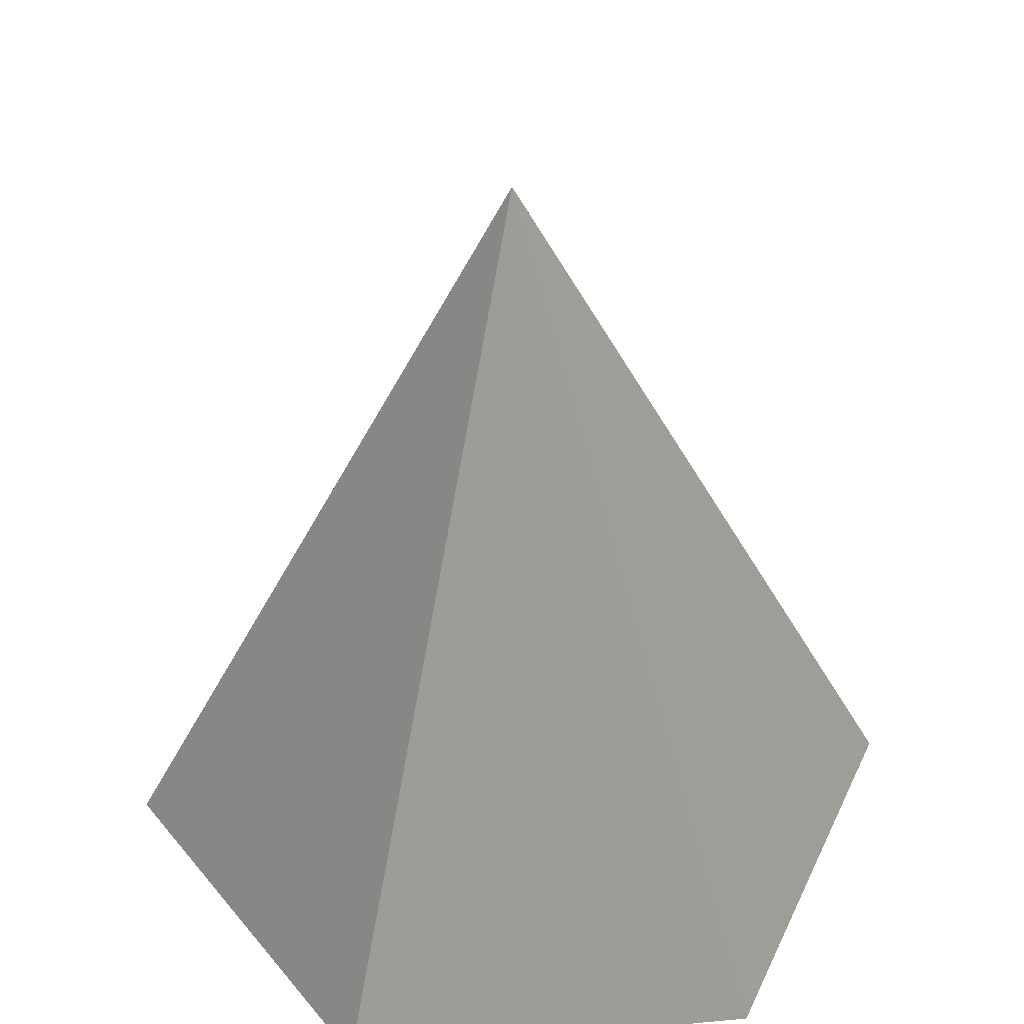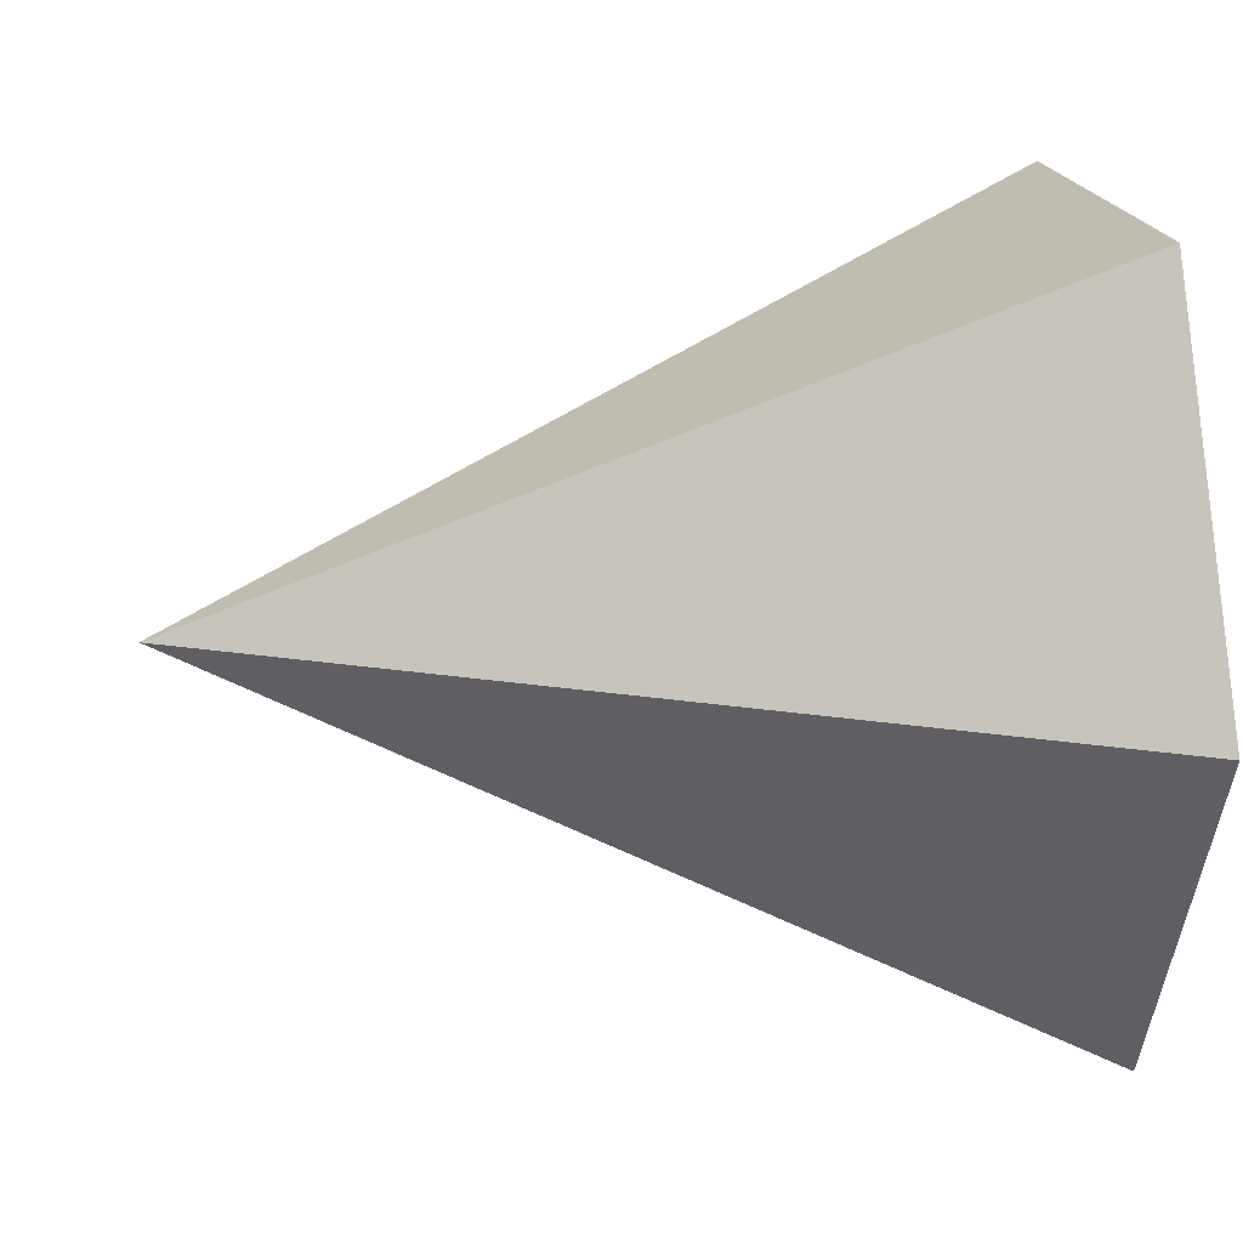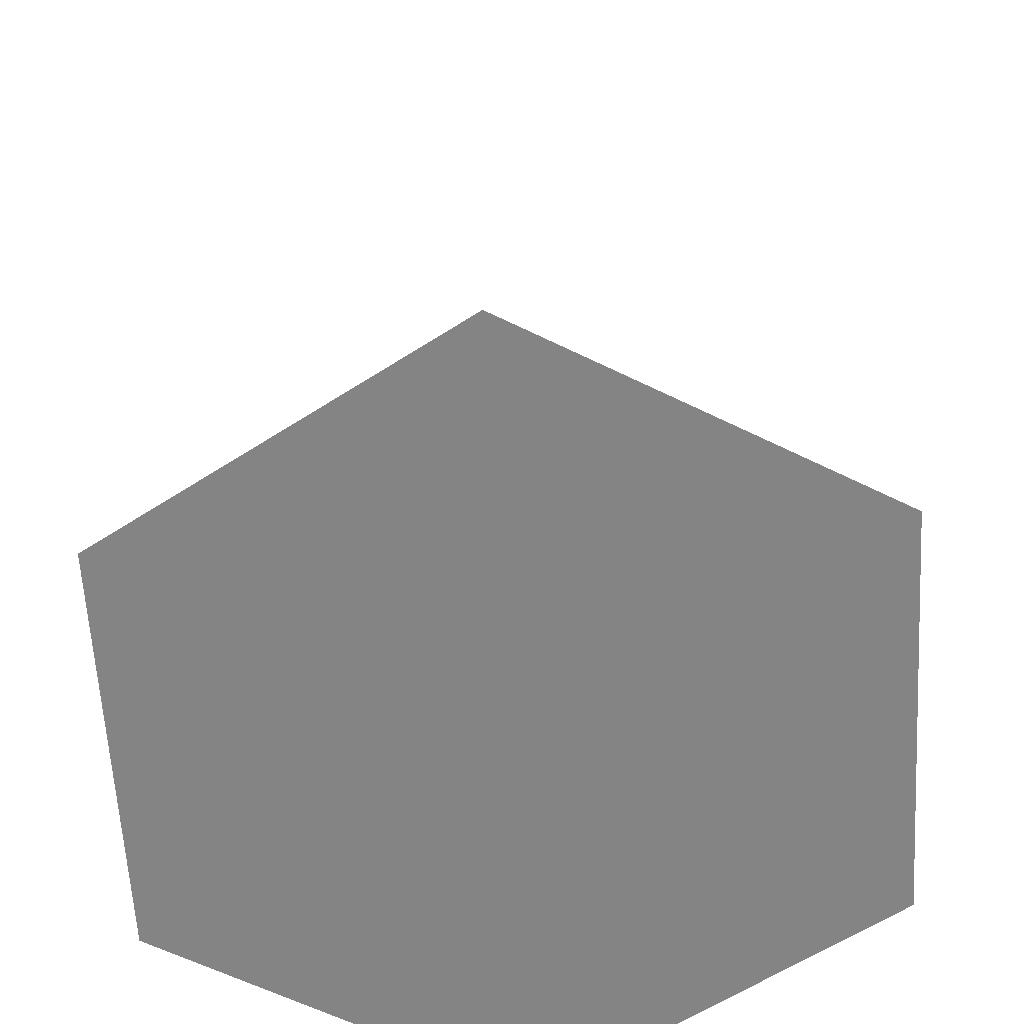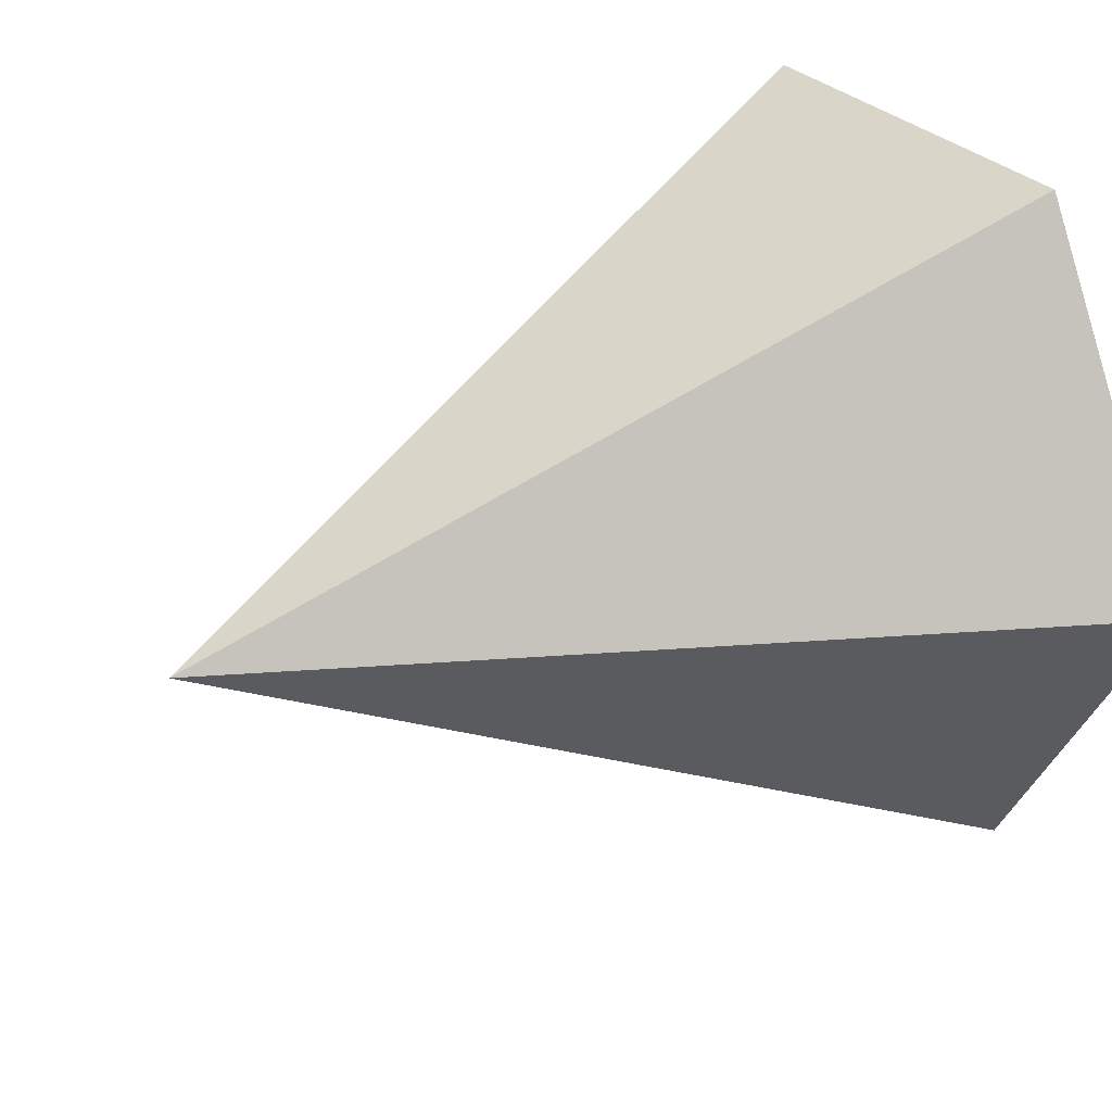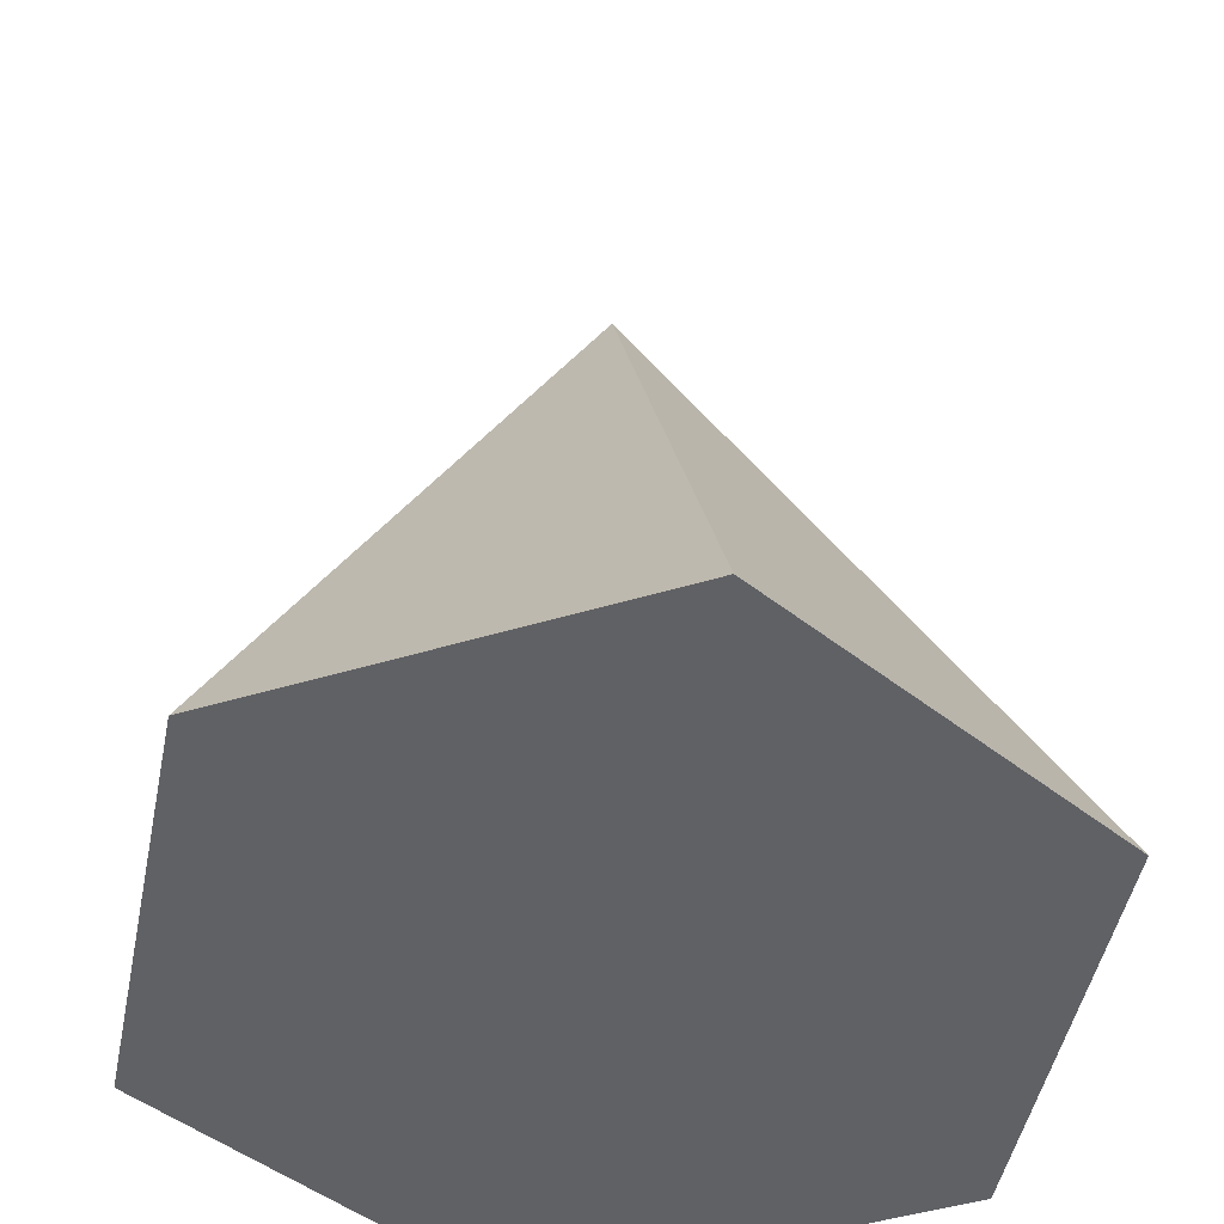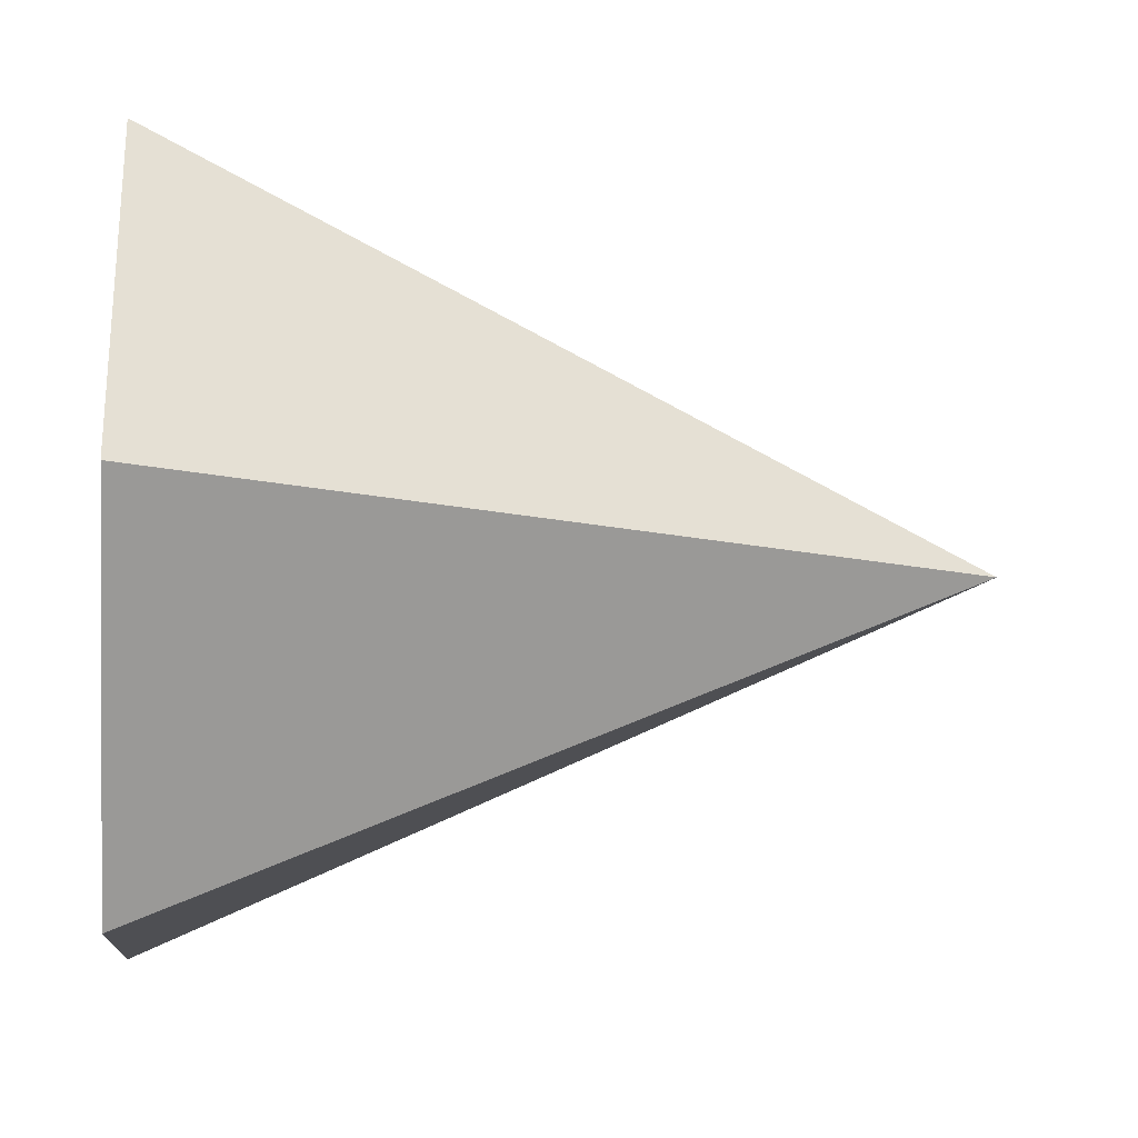
<metadata>
{"format":"obj","ext":"obj","renderer":"f3d","projection":"perspective","resolution":1024,"background":"white","views":[{"elev":44.0,"azim":173.7,"up":"+Y"},{"elev":17.5,"azim":-98.2,"up":"+Z"},{"elev":-61.3,"azim":-146.7,"up":"+Y"},{"elev":29.2,"azim":-122.9,"up":"+Z"},{"elev":-48.1,"azim":-101.4,"up":"+Y"},{"elev":-10.9,"azim":84.1,"up":"+Z"}]}
</metadata>
<code>
g _Combined Mesh [ConeHex]
v 0.7239 1.022 -1.254
v -0.7239 1.022 -1.254
v -1.448 1.022 -2.157e-07
v 1.448 1.022 0
v -0.7239 1.022 1.254
v 0.7239 1.022 1.254
v 0.7239 1.022 -1.254
v 0 3.918 0
v -0.7239 1.022 -1.254
v -0.7239 1.022 -1.254
v 0 3.918 0
v -1.448 1.022 -2.157e-07
v -1.448 1.022 -2.157e-07
v 0 3.918 0
v -0.7239 1.022 1.254
v -0.7239 1.022 1.254
v 0 3.918 0
v 0.7239 1.022 1.254
v 0.7239 1.022 1.254
v 0 3.918 0
v 1.448 1.022 0
v 1.448 1.022 0
v 0 3.918 0
v 0.7239 1.022 -1.254
f 2 1 3
f 4 3 1
f 5 3 4
f 6 5 4
f 8 7 9
f 11 10 12
f 14 13 15
f 17 16 18
f 20 19 21
f 23 22 24

</code>
